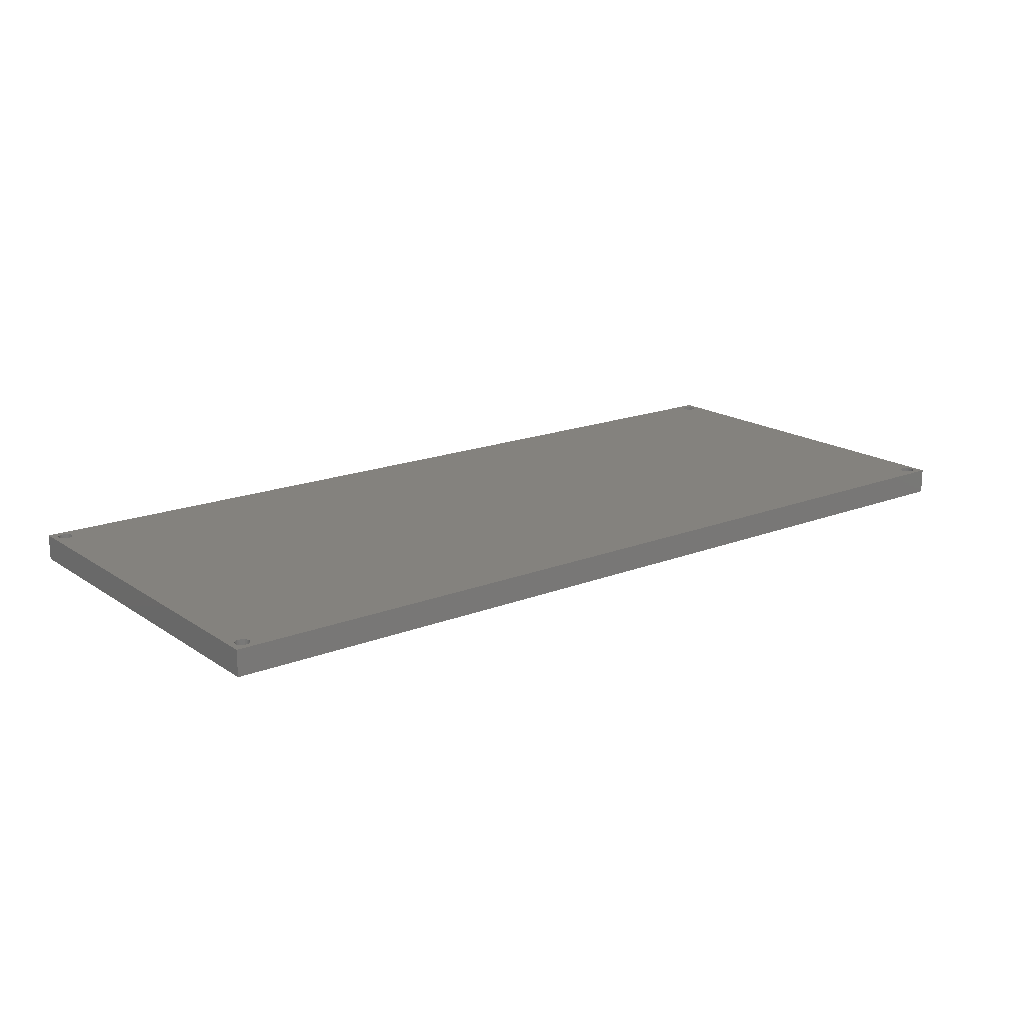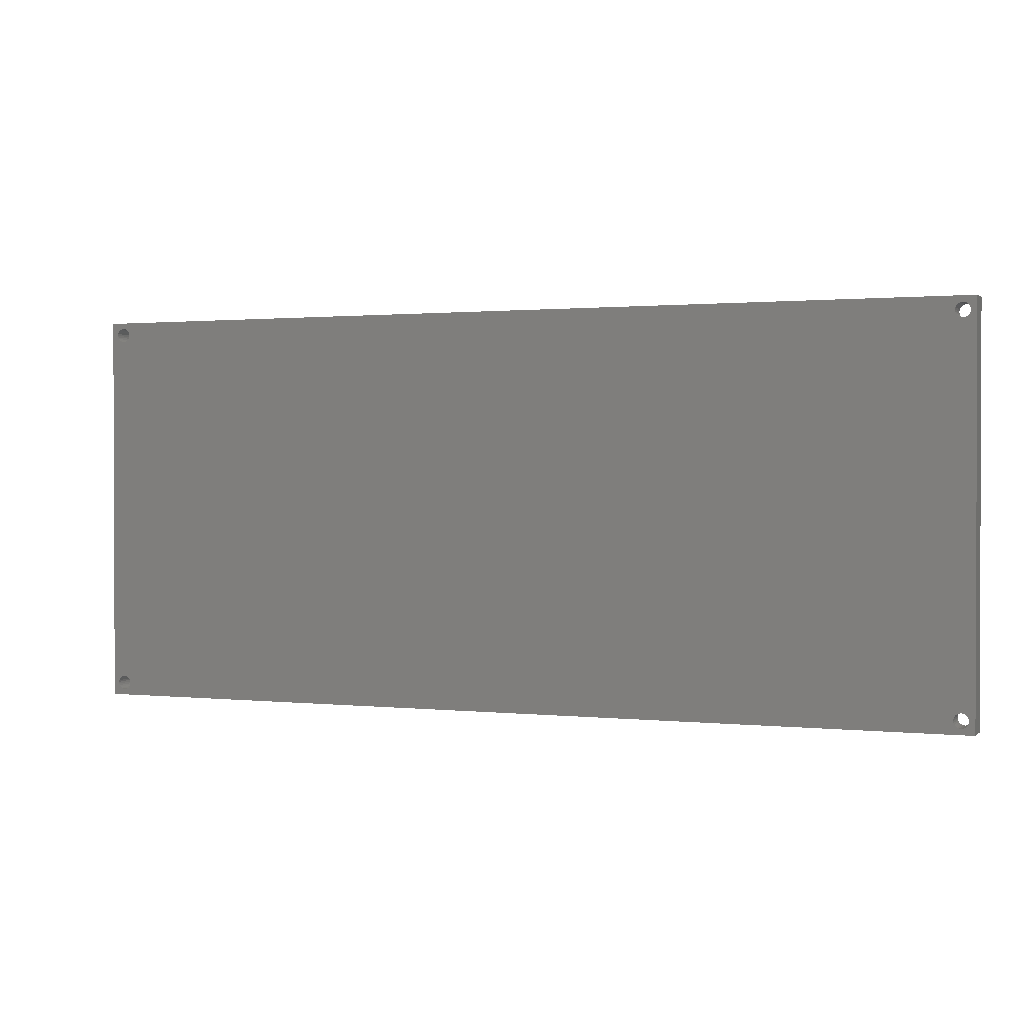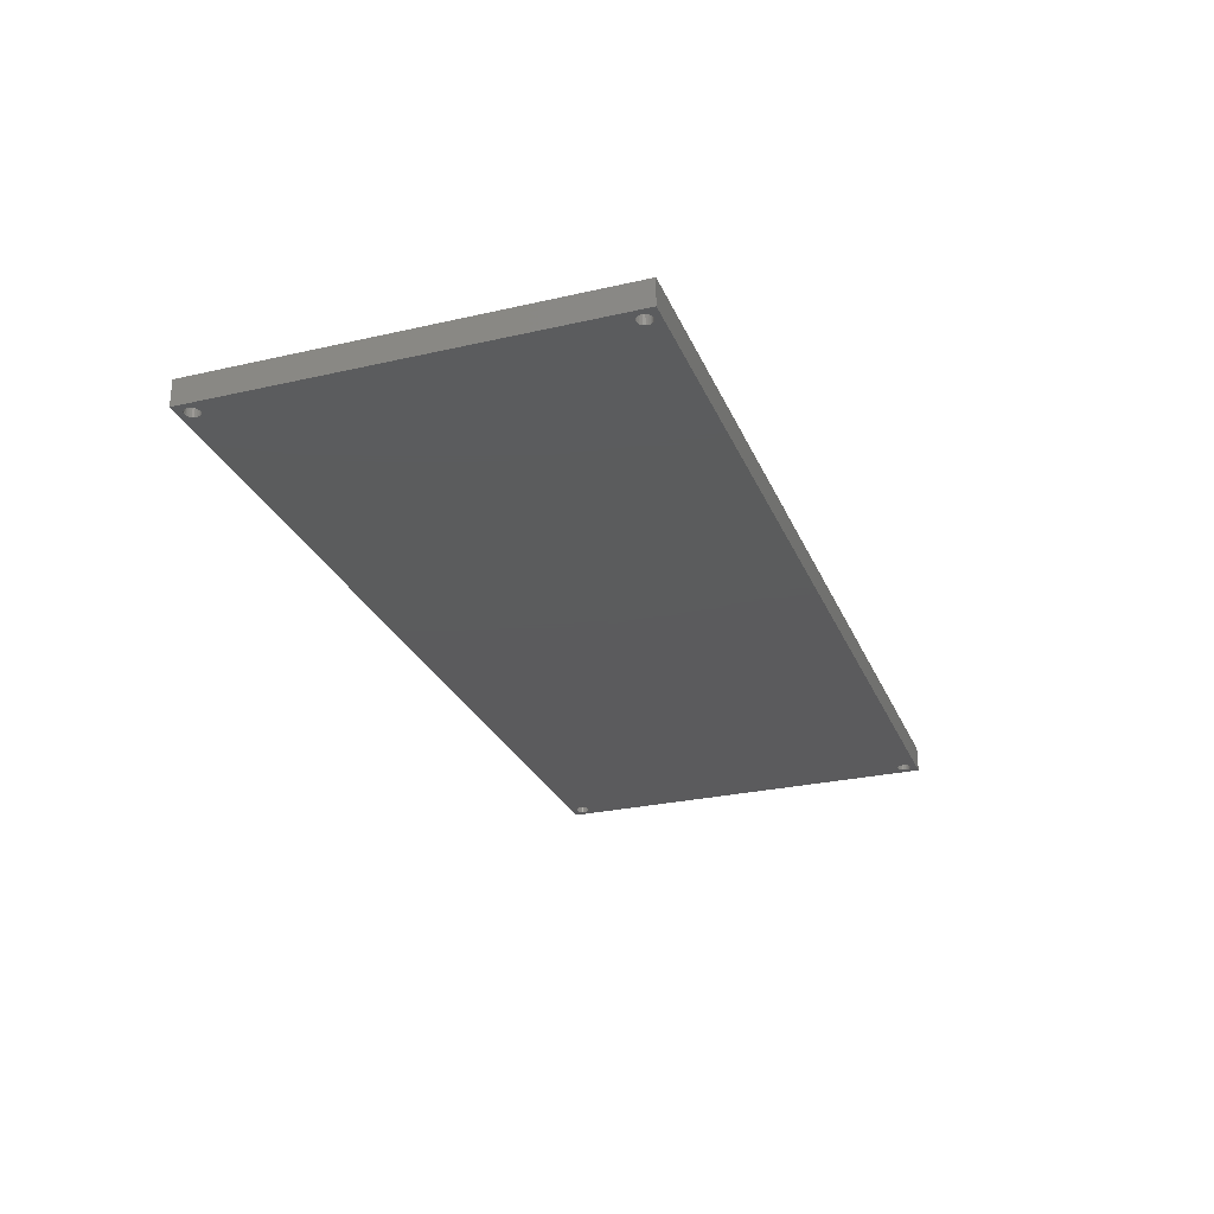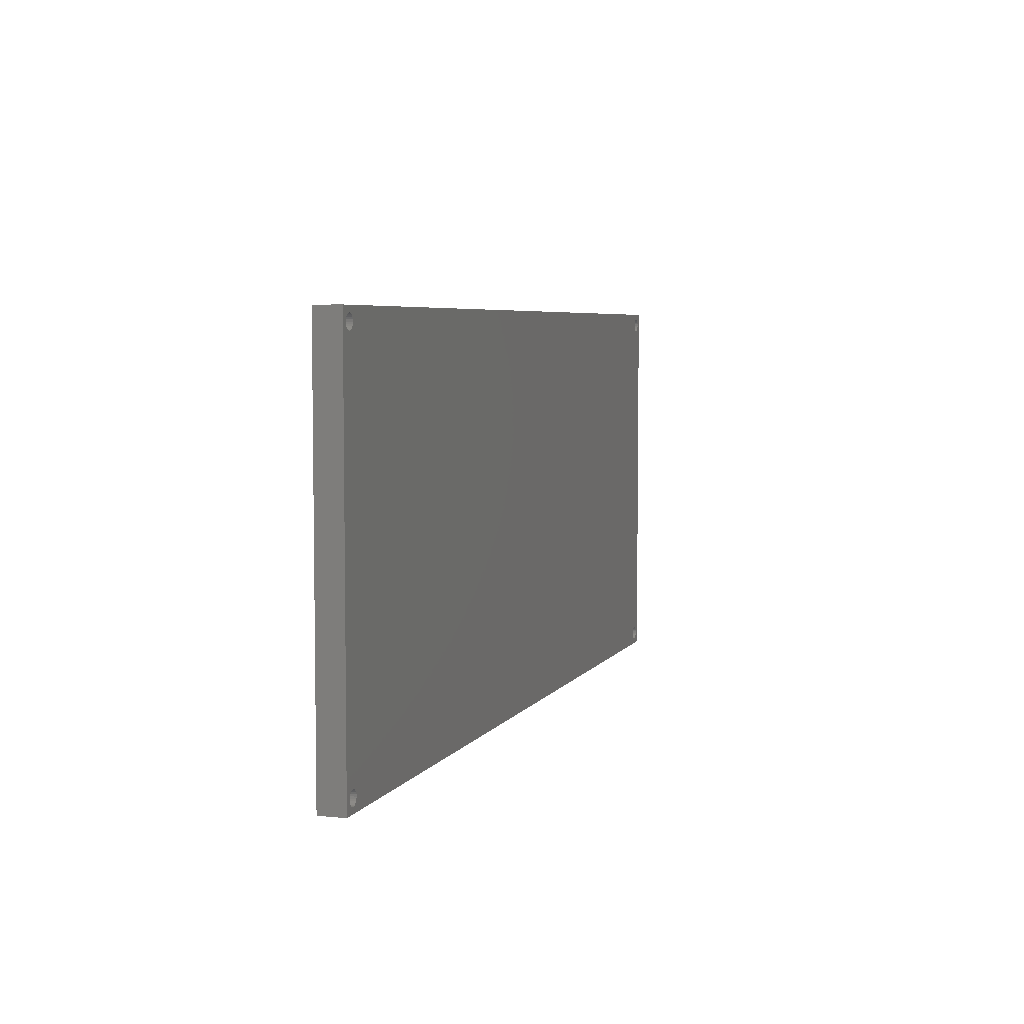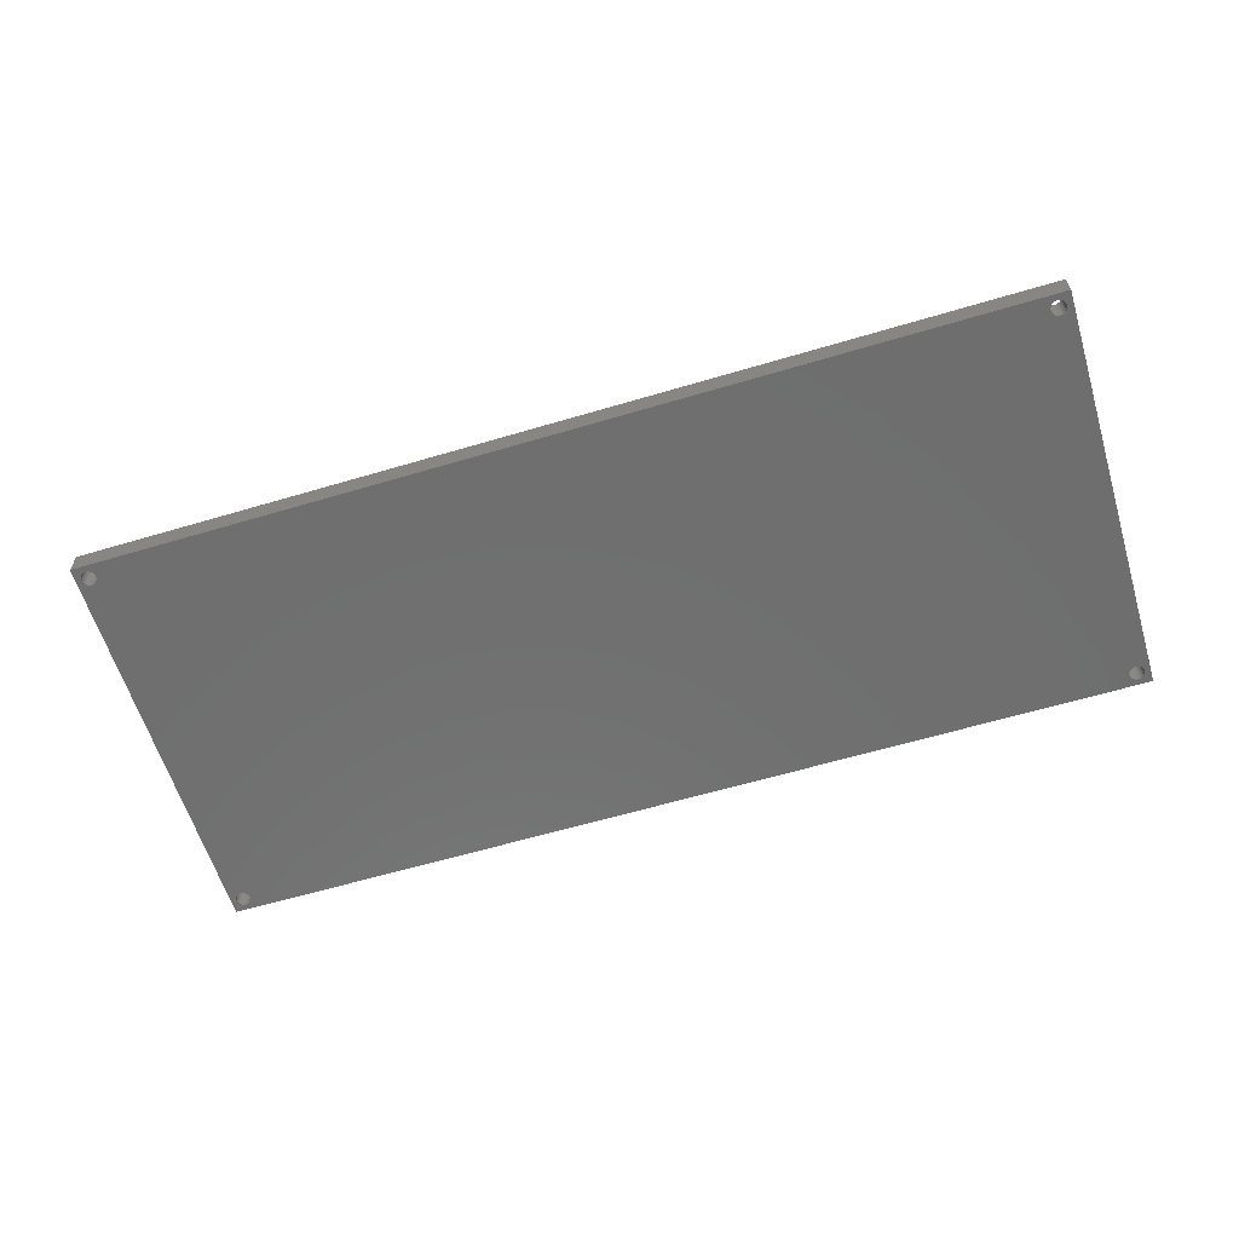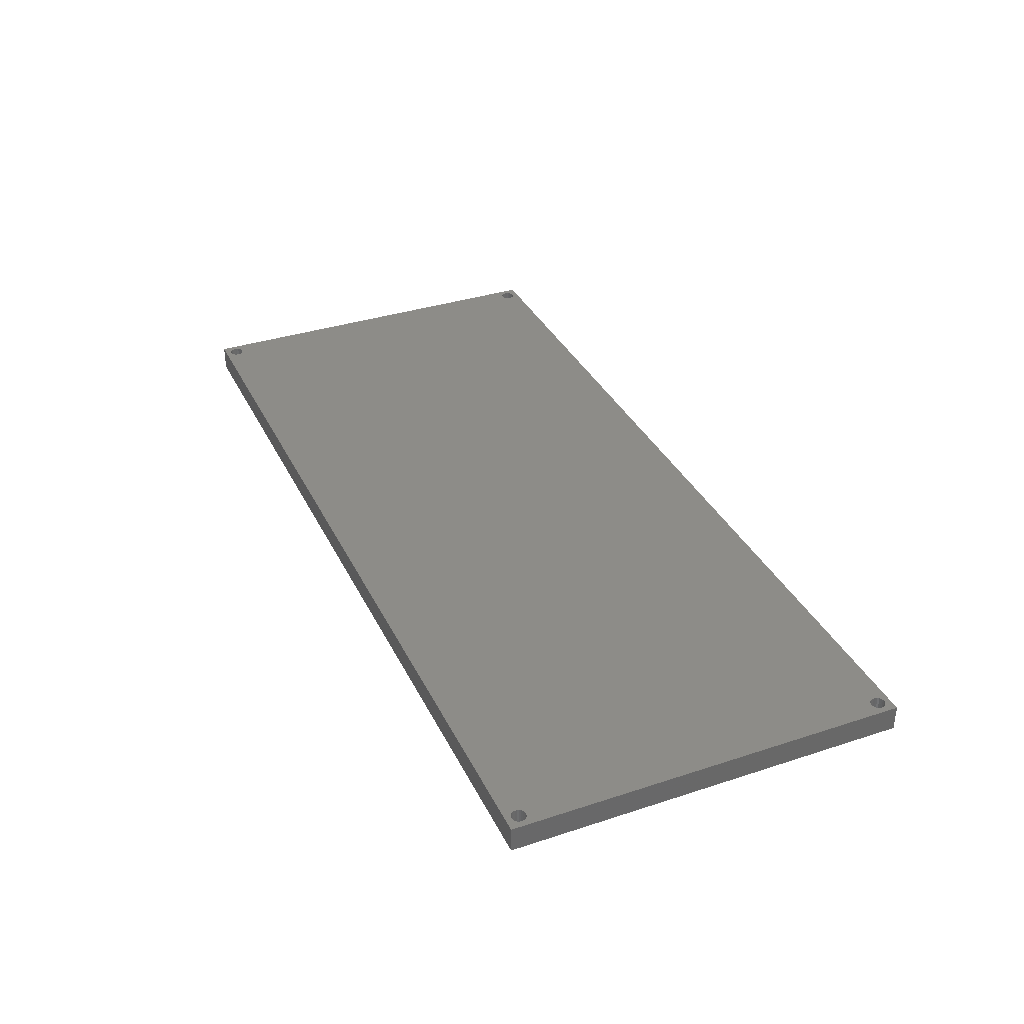
<metadata>
{"format":"stl","ext":"stl","renderer":"f3d","projection":"perspective","resolution":1024,"background":"white","views":[{"elev":17.6,"azim":142.3,"up":"+Z"},{"elev":1.1,"azim":-158.3,"up":"+Y"},{"elev":-27.3,"azim":109.5,"up":"+Z"},{"elev":5.3,"azim":108.0,"up":"+Y"},{"elev":-61.0,"azim":-163.1,"up":"+Z"},{"elev":35.3,"azim":66.5,"up":"+Z"}]}
</metadata>
<code>
# stl→obj: 200 verts, 412 faces
v 123.5 -4.376 4
v 123.8 -4.398 0
v 123.5 -4.376 0
v 123.8 -4.398 4
v 124.8 -3.526 4
v 124.7 -3.797 0
v 124.7 -3.797 4
v 124.8 -3.526 0
v 122.6 -3.36 0
v 122.7 -3.642 4
v 122.7 -3.642 0
v 122.6 -3.36 4
v 123.2 -4.281 4
v 123.2 -4.281 0
v 122.7 -2.803 0
v 122.6 -3.074 4
v 122.6 -3.074 0
v 122.7 -2.803 4
v 124.8 -3.24 4
v 124.8 -3.24 0
v 123.4 -2.255 4
v 123.1 -2.379 0
v 123.4 -2.255 0
v 123.1 -2.379 4
v 122.9 -2.566 0
v 122.9 -2.566 4
v 123.6 -2.202 4
v 123.6 -2.202 0
v 122.8 -3.901 0
v 123 -4.119 4
v 123 -4.119 0
v 122.8 -3.901 4
v 124.3 -4.221 4
v 124.5 -4.034 0
v 124.3 -4.221 0
v 124.5 -4.034 4
v 124 -4.345 4
v 124 -4.345 0
v -14.33 -4.399 4
v -14.05 -4.371 0
v -14.33 -4.399 0
v -14.05 -4.371 4
v -14.34 55.8 4
v -14.62 55.75 0
v -14.34 55.8 0
v -14.62 55.75 4
v -15.4 54.66 0
v -15.35 54.38 4
v -15.35 54.38 0
v -15.4 54.66 4
v -13.2 54.74 4
v -13.23 54.45 0
v -13.23 54.45 4
v -13.2 54.74 0
v -13.78 55.67 4
v -14.05 55.77 0
v -13.78 55.67 0
v -14.05 55.77 4
v -13.33 54.18 0
v -13.33 54.18 4
v -14.62 -4.353 4
v -14.62 -4.353 0
v -13.33 -2.78 4
v -13.23 -3.048 0
v -13.23 -3.048 4
v -13.33 -2.78 0
v -15.23 54.12 4
v -15.23 54.12 0
v -15.05 53.9 4
v -14.82 53.73 0
v -15.05 53.9 0
v -14.82 53.73 4
v -13.5 53.95 0
v -13.5 53.95 4
v -15.35 -2.982 0
v -15.4 -3.266 4
v -15.4 -3.266 0
v -15.35 -2.982 4
v -14.88 55.63 4
v -15.1 55.45 0
v -14.88 55.63 0
v -15.1 55.45 4
v -14.55 53.63 4
v -14.26 53.6 0
v -14.55 53.63 0
v -14.26 53.6 4
v -15.27 -3.82 0
v -15.1 -4.053 4
v -15.1 -4.053 0
v -15.27 -3.82 4
v -13.25 55.02 4
v -13.25 55.02 0
v -13.72 53.77 4
v -13.72 53.77 0
v -14.27 -2.201 4
v -14.55 -2.229 0
v -14.27 -2.201 0
v -14.55 -2.229 4
v -15.27 55.22 4
v -15.27 55.22 0
v -13.55 55.5 4
v -13.37 55.28 0
v -13.37 55.28 4
v -13.55 55.5 0
v -15.37 54.95 4
v -15.37 54.95 0
v -13.5 -2.547 4
v -13.72 -2.365 0
v -13.5 -2.547 0
v -13.72 -2.365 4
v -14.82 -2.331 4
v -15.05 -2.498 0
v -14.82 -2.331 0
v -15.05 -2.498 4
v -13.25 -3.618 4
v -13.36 -3.879 0
v -13.36 -3.879 4
v -13.25 -3.618 0
v -15.24 -2.721 4
v -15.24 -2.721 0
v -13.55 -4.102 0
v -13.55 -4.102 4
v -13.78 -4.269 0
v -13.78 -4.269 4
v -13.98 53.65 4
v -13.98 53.65 0
v -13.2 -3.334 0
v -13.2 -3.334 4
v -15.37 -3.552 0
v -15.37 -3.552 4
v 122.6 54.41 0
v 122.6 54.69 0
v 122.8 54.14 0
v 122.9 53.92 0
v 123.2 53.74 0
v 123.4 53.64 0
v 123.7 53.6 0
v 123.9 -2.224 0
v 124 53.64 0
v 124.2 -2.319 0
v 124.3 53.75 0
v 124.4 -2.481 0
v 124.5 53.93 0
v 124.6 -2.699 0
v 124.7 54.16 0
v 124.7 -2.958 0
v 124.8 54.42 0
v 124.8 54.71 0
v -16.3 56.7 0
v -16.3 -5.3 0
v 125.7 56.7 0
v 123.4 55.76 0
v 123.1 55.65 0
v 122.9 55.47 0
v 122.7 55.24 0
v 122.6 54.98 0
v 123.7 55.8 0
v 124 55.76 0
v 124.2 55.66 0
v 124.5 55.48 0
v 124.6 55.26 0
v 124.8 54.99 0
v 125.7 -5.3 0
v -14.88 -4.235 0
v -13.98 -2.247 0
v -14.88 -4.235 4
v -16.3 56.7 4
v -16.3 -5.3 4
v -13.98 -2.247 4
v 125.7 -5.3 4
v 125.7 56.7 4
v 124 55.76 4
v 123.7 55.8 4
v 122.6 54.69 4
v 124.8 54.71 4
v 123.4 55.76 4
v 123.1 55.65 4
v 122.9 55.47 4
v 122.7 55.24 4
v 122.6 54.98 4
v 124.2 55.66 4
v 124.5 55.48 4
v 124.6 55.26 4
v 124.8 54.99 4
v 122.6 54.41 4
v 122.8 54.14 4
v 122.9 53.92 4
v 123.2 53.74 4
v 123.4 53.64 4
v 123.7 53.6 4
v 123.9 -2.224 4
v 124 53.64 4
v 124.2 -2.319 4
v 124.3 53.75 4
v 124.4 -2.481 4
v 124.5 53.93 4
v 124.6 -2.699 4
v 124.7 54.16 4
v 124.7 -2.958 4
v 124.8 54.42 4
f 1 2 3
f 2 1 4
f 5 6 7
f 6 5 8
f 9 10 11
f 10 9 12
f 13 3 14
f 3 13 1
f 15 16 17
f 16 15 18
f 19 8 5
f 8 19 20
f 17 12 9
f 12 17 16
f 21 22 23
f 22 21 24
f 24 25 22
f 25 24 26
f 27 23 28
f 23 27 21
f 29 30 31
f 30 29 32
f 33 34 35
f 34 33 36
f 37 35 38
f 35 37 33
f 4 38 2
f 38 4 37
f 11 32 29
f 32 11 10
f 30 14 31
f 14 30 13
f 7 34 36
f 34 7 6
f 25 18 15
f 18 25 26
f 39 40 41
f 40 39 42
f 43 44 45
f 44 43 46
f 47 48 49
f 48 47 50
f 51 52 53
f 52 51 54
f 55 56 57
f 56 55 58
f 53 59 60
f 59 53 52
f 61 41 62
f 41 61 39
f 63 64 65
f 64 63 66
f 49 67 68
f 67 49 48
f 69 70 71
f 70 69 72
f 60 73 74
f 73 60 59
f 68 69 71
f 69 68 67
f 75 76 77
f 76 75 78
f 79 80 81
f 80 79 82
f 83 84 85
f 84 83 86
f 87 88 89
f 88 87 90
f 91 54 51
f 54 91 92
f 93 73 94
f 73 93 74
f 95 96 97
f 96 95 98
f 80 99 100
f 99 80 82
f 101 102 103
f 102 101 104
f 100 105 106
f 105 100 99
f 107 108 109
f 108 107 110
f 111 112 113
f 112 111 114
f 106 50 47
f 50 106 105
f 115 116 117
f 116 115 118
f 112 119 120
f 119 112 114
f 117 121 122
f 121 117 116
f 72 85 70
f 85 72 83
f 42 123 40
f 123 42 124
f 125 94 126
f 94 125 93
f 46 81 44
f 81 46 79
f 65 127 128
f 127 65 64
f 129 90 87
f 90 129 130
f 77 130 129
f 130 77 76
f 58 45 56
f 45 58 43
f 131 9 132
f 9 131 17
f 17 131 15
f 15 131 133
f 15 133 25
f 25 133 134
f 25 134 22
f 22 134 135
f 22 135 23
f 23 135 136
f 23 136 28
f 28 136 137
f 28 137 138
f 138 137 139
f 138 139 140
f 140 139 141
f 140 141 142
f 142 141 143
f 142 143 144
f 144 143 145
f 144 145 146
f 146 145 147
f 146 147 20
f 20 147 148
f 149 47 150
f 47 149 106
f 106 149 100
f 100 149 80
f 80 149 81
f 81 149 44
f 44 149 45
f 45 149 151
f 150 47 77
f 45 151 56
f 56 151 57
f 57 151 104
f 104 151 102
f 102 151 92
f 92 151 54
f 54 151 152
f 54 152 153
f 54 153 127
f 127 153 154
f 127 154 155
f 127 155 156
f 127 156 132
f 152 151 157
f 157 151 158
f 158 151 159
f 159 151 160
f 160 151 161
f 161 151 162
f 162 151 148
f 150 41 163
f 41 150 62
f 62 150 164
f 164 150 89
f 89 150 87
f 87 150 129
f 129 150 77
f 163 41 40
f 163 40 123
f 163 123 121
f 163 121 116
f 163 116 118
f 163 118 127
f 163 127 14
f 14 127 31
f 31 127 29
f 29 127 11
f 11 127 9
f 9 127 132
f 163 14 3
f 163 3 2
f 163 2 38
f 163 38 35
f 163 35 34
f 163 34 6
f 163 6 8
f 163 8 20
f 163 20 148
f 163 148 151
f 47 75 77
f 75 47 49
f 75 49 120
f 120 49 68
f 120 68 112
f 112 68 71
f 112 71 113
f 113 71 70
f 113 70 96
f 96 70 85
f 96 85 97
f 97 85 84
f 97 84 165
f 165 84 126
f 165 126 108
f 108 126 94
f 108 94 109
f 109 94 73
f 109 73 66
f 66 73 59
f 66 59 64
f 64 59 52
f 64 52 127
f 127 52 54
f 86 126 84
f 126 86 125
f 103 92 91
f 92 103 102
f 88 164 89
f 164 88 166
f 167 150 168
f 150 167 149
f 101 57 104
f 57 101 55
f 120 78 75
f 78 120 119
f 169 97 165
f 97 169 95
f 107 66 63
f 66 107 109
f 166 62 164
f 62 166 61
f 98 113 96
f 113 98 111
f 128 118 115
f 118 128 127
f 124 121 123
f 121 124 122
f 151 170 163
f 170 151 171
f 172 157 158
f 157 172 173
f 168 76 167
f 76 168 130
f 130 168 90
f 90 168 88
f 88 168 166
f 166 168 61
f 61 168 39
f 39 168 170
f 39 170 42
f 42 170 124
f 124 170 122
f 122 170 117
f 117 170 115
f 115 170 128
f 128 170 13
f 128 13 30
f 128 30 32
f 128 32 10
f 128 10 12
f 128 12 174
f 13 170 1
f 1 170 4
f 4 170 37
f 37 170 33
f 33 170 36
f 36 170 7
f 7 170 5
f 5 170 19
f 19 170 175
f 167 43 171
f 43 167 46
f 46 167 79
f 79 167 82
f 82 167 99
f 99 167 105
f 105 167 50
f 50 167 76
f 171 43 58
f 171 58 55
f 171 55 101
f 171 101 103
f 171 103 91
f 171 91 51
f 171 51 176
f 176 51 177
f 177 51 128
f 177 128 178
f 178 128 179
f 179 128 180
f 180 128 174
f 171 176 173
f 171 173 172
f 171 172 181
f 171 181 182
f 171 182 183
f 171 183 184
f 171 184 175
f 171 175 170
f 12 185 174
f 185 12 16
f 185 16 18
f 185 18 186
f 186 18 26
f 186 26 187
f 187 26 24
f 187 24 188
f 188 24 21
f 188 21 189
f 189 21 27
f 189 27 190
f 190 27 191
f 190 191 192
f 192 191 193
f 192 193 194
f 194 193 195
f 194 195 196
f 196 195 197
f 196 197 198
f 198 197 199
f 198 199 200
f 200 199 19
f 200 19 175
f 78 50 76
f 50 78 48
f 48 78 119
f 48 119 67
f 67 119 114
f 67 114 69
f 69 114 111
f 69 111 72
f 72 111 98
f 72 98 83
f 83 98 95
f 83 95 86
f 86 95 169
f 86 169 125
f 125 169 110
f 125 110 93
f 93 110 107
f 93 107 74
f 74 107 63
f 74 63 60
f 60 63 65
f 60 65 53
f 53 65 128
f 53 128 51
f 110 165 108
f 165 110 169
f 167 151 149
f 151 167 171
f 198 143 196
f 143 198 145
f 170 150 163
f 150 170 168
f 175 147 200
f 147 175 148
f 181 158 159
f 158 181 172
f 190 139 137
f 139 190 192
f 188 136 135
f 136 188 189
f 183 162 184
f 162 183 161
f 132 185 131
f 185 132 174
f 177 154 153
f 154 177 178
f 173 152 157
f 152 173 176
f 154 179 155
f 179 154 178
f 200 145 198
f 145 200 147
f 192 141 139
f 141 192 194
f 131 186 133
f 186 131 185
f 176 153 152
f 153 176 177
f 156 174 132
f 174 156 180
f 133 187 134
f 187 133 186
f 182 161 183
f 161 182 160
f 155 180 156
f 180 155 179
f 182 159 160
f 159 182 181
f 195 140 142
f 140 195 193
f 193 138 140
f 138 193 191
f 195 144 197
f 144 195 142
f 187 135 134
f 135 187 188
f 184 148 175
f 148 184 162
f 194 143 141
f 143 194 196
f 197 146 199
f 146 197 144
f 189 137 136
f 137 189 190
f 191 28 138
f 28 191 27
f 199 20 19
f 20 199 146

</code>
